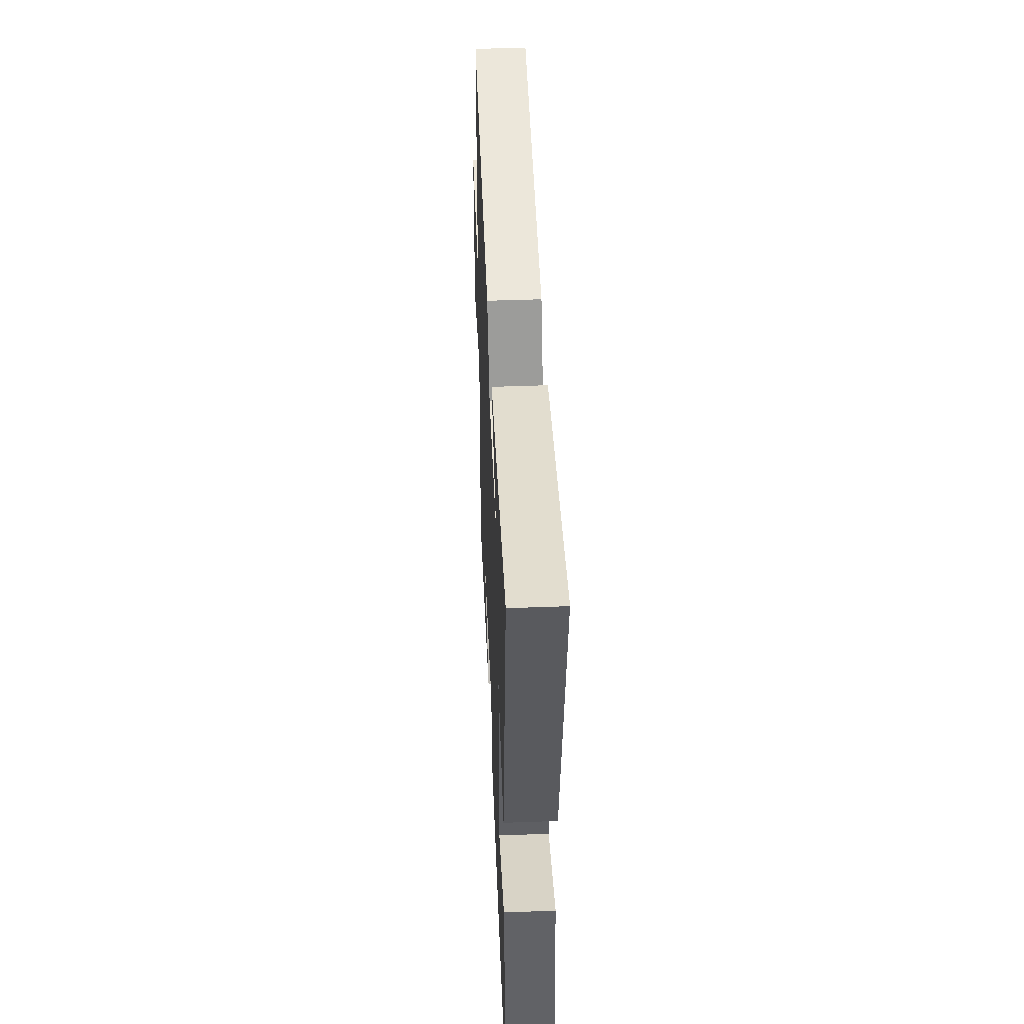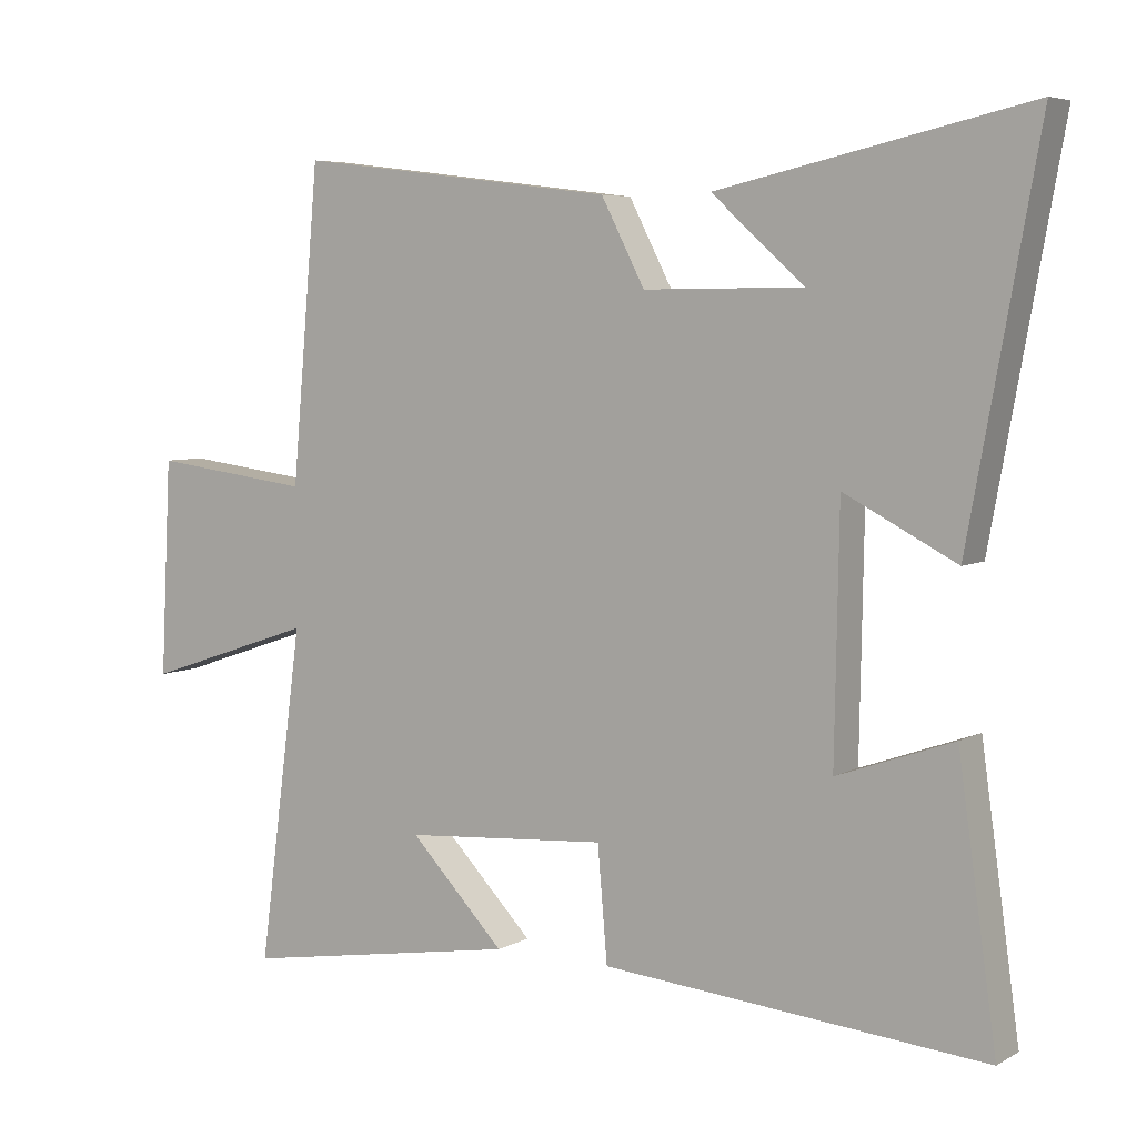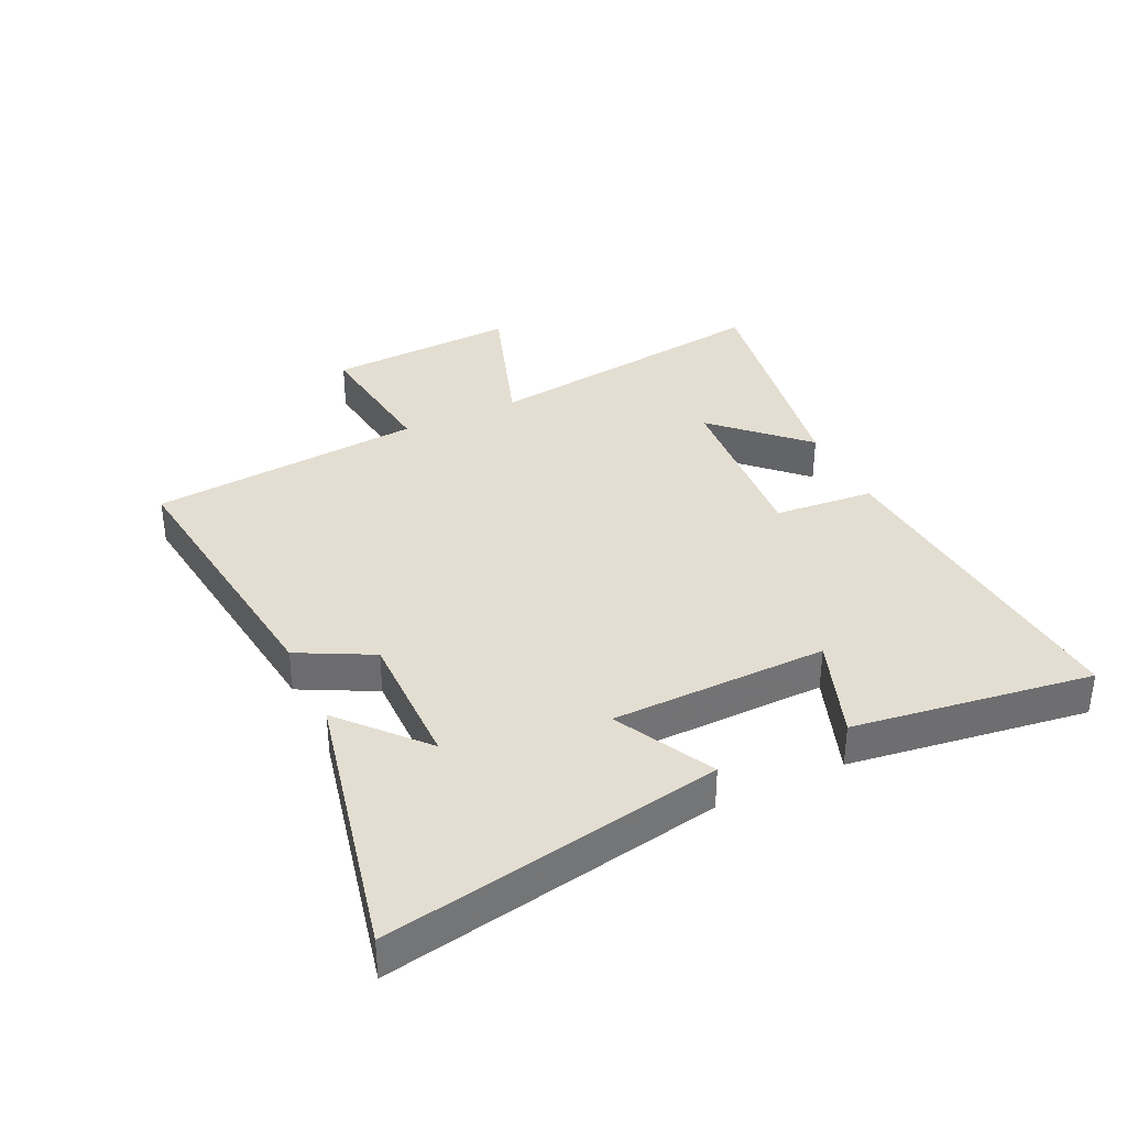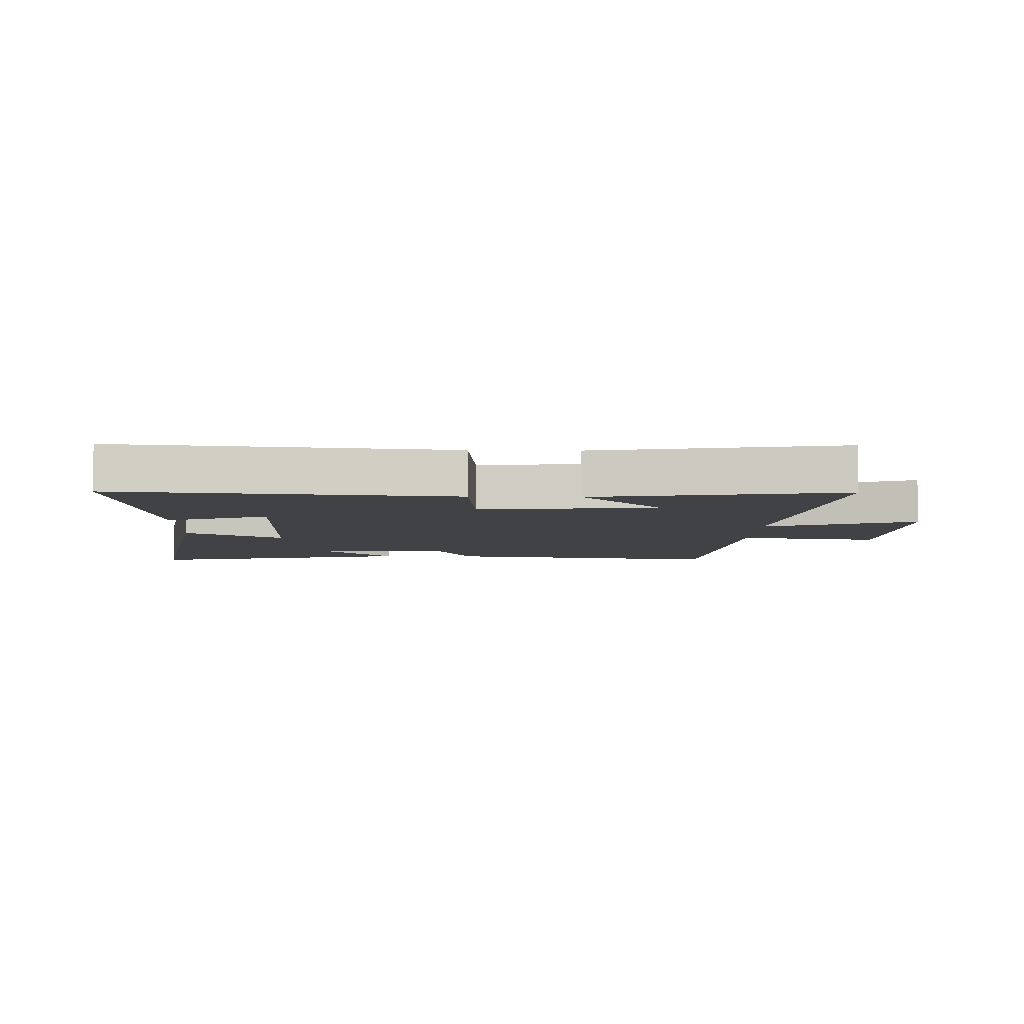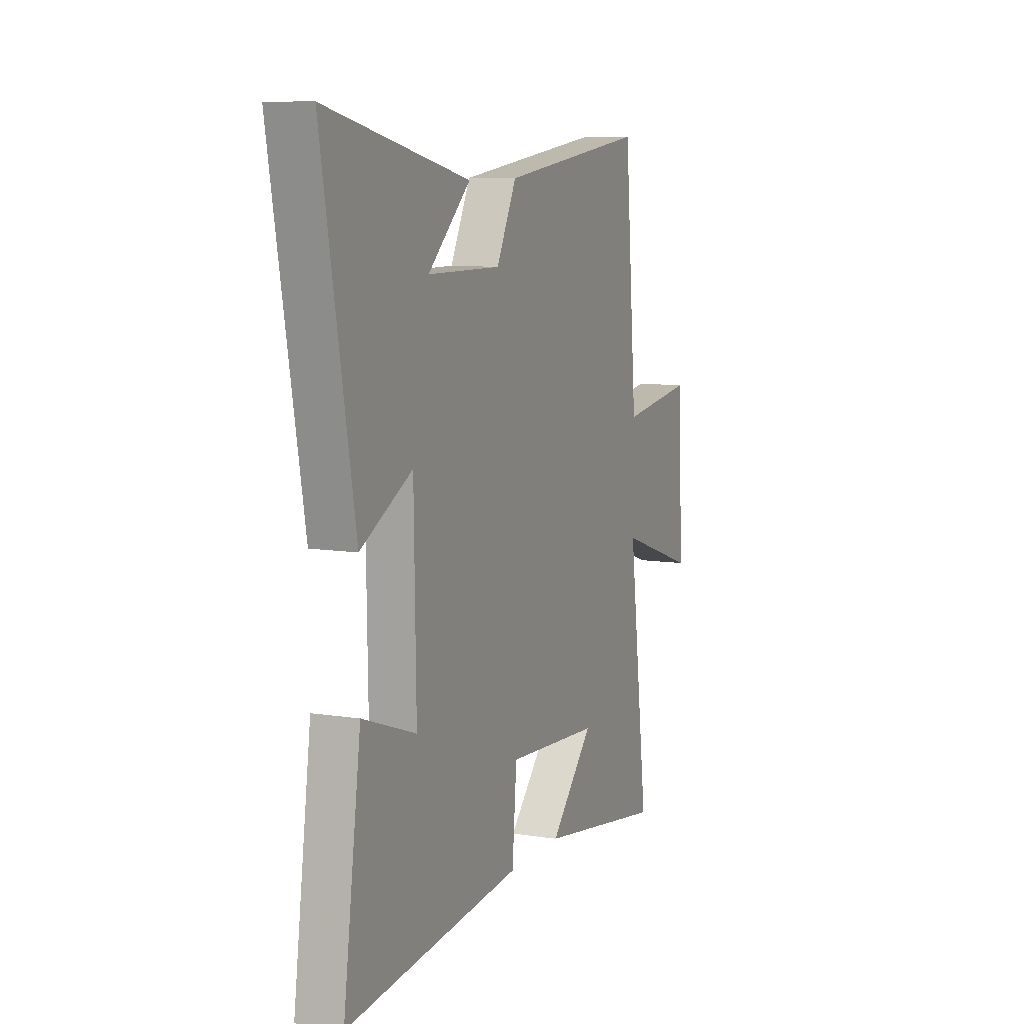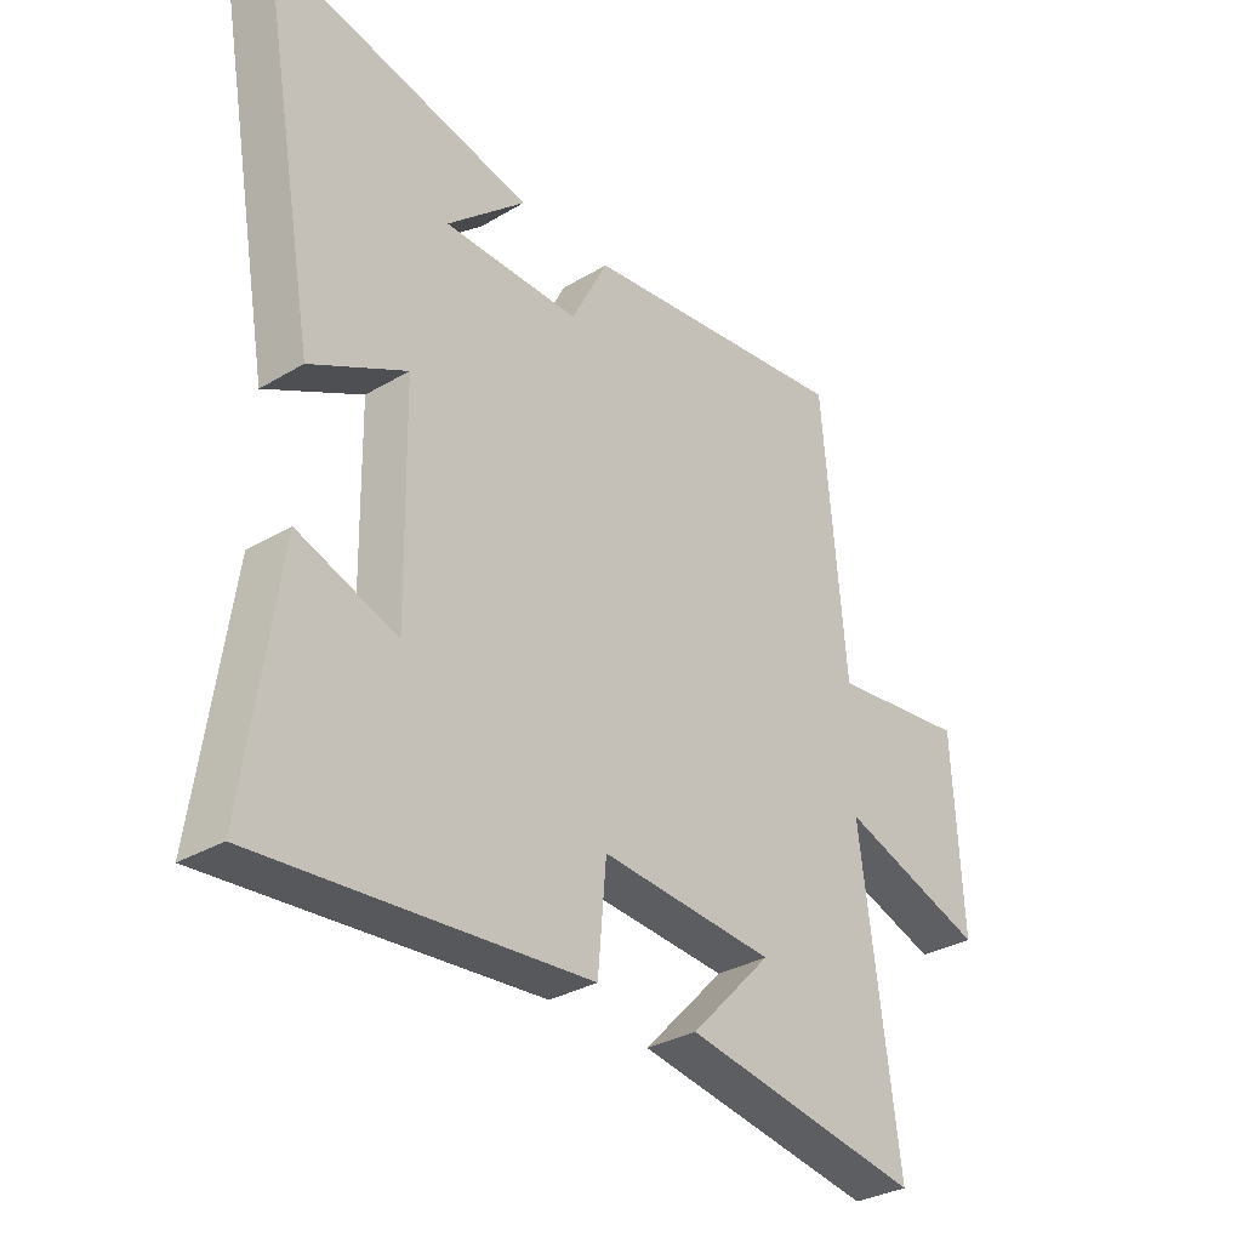
<metadata>
{"format":"obj","ext":"obj","renderer":"f3d","projection":"perspective","resolution":1024,"background":"white","views":[{"elev":47.6,"azim":87.6,"up":"+Z"},{"elev":5.7,"azim":32.3,"up":"+Z"},{"elev":36.0,"azim":64.6,"up":"+Y"},{"elev":-6.4,"azim":178.3,"up":"+Y"},{"elev":9.1,"azim":112.7,"up":"+Z"},{"elev":-32.0,"azim":129.8,"up":"+Z"}]}
</metadata>
<code>
v -0.564 0.07 -0.567
v -0.5 0.07 -0.088
v -0.746 0.07 -0.171
v -0.73 0.07 0.139
v -0.5 0.07 0.11
v -0.46 0.07 0.557
v -0.001 0.07 0.5
v 0.061 0.07 0.38
v 0.289 0.07 0.382
v 0.157 0.07 0.5
v 0.599 0.07 0.598
v 0.5 0.07 0.052
v 0.34 0.07 0.135
v 0.334 0.07 -0.217
v 0.5 0.07 -0.158
v 0.555 0.07 -0.547
v 0.008 0.07 -0.5
v -0.006 0.07 -0.337
v -0.298 0.07 -0.359
v -0.162 0.07 -0.5
v -0.564 0 -0.567
v -0.5 0 -0.088
v -0.746 0 -0.171
v -0.73 0 0.139
v -0.5 0 0.11
v -0.46 0 0.557
v -0.001 0 0.5
v 0.061 0 0.38
v 0.289 0 0.382
v 0.157 0 0.5
v 0.599 0 0.598
v 0.5 0 0.052
v 0.34 0 0.135
v 0.334 0 -0.217
v 0.5 0 -0.158
v 0.555 0 -0.547
v 0.008 0 -0.5
v -0.006 0 -0.337
v -0.298 0 -0.359
v -0.162 0 -0.5
f 19 20 1
f 16 17 18
f 14 15 16
f 14 16 18
f 13 14 18 19
f 11 12 13
f 9 10 11
f 9 11 13 19
f 5 6 7 8
f 5 8 9 19
f 2 3 4 5
f 19 1 2
f 2 5 19
f 21 40 39
f 38 37 36
f 36 35 34
f 38 36 34
f 39 38 34 33
f 33 32 31
f 31 30 29
f 39 33 31 29
f 28 27 26 25
f 39 29 28 25
f 25 24 23 22
f 22 21 39
f 39 25 22
f 1 21 22 2
f 2 22 23 3
f 3 23 24 4
f 4 24 25 5
f 5 25 26 6
f 6 26 27 7
f 7 27 28 8
f 8 28 29 9
f 9 29 30 10
f 10 30 31 11
f 11 31 32 12
f 12 32 33 13
f 13 33 34 14
f 14 34 35 15
f 15 35 36 16
f 16 36 37 17
f 17 37 38 18
f 18 38 39 19
f 19 39 40 20
f 20 40 21 1

</code>
